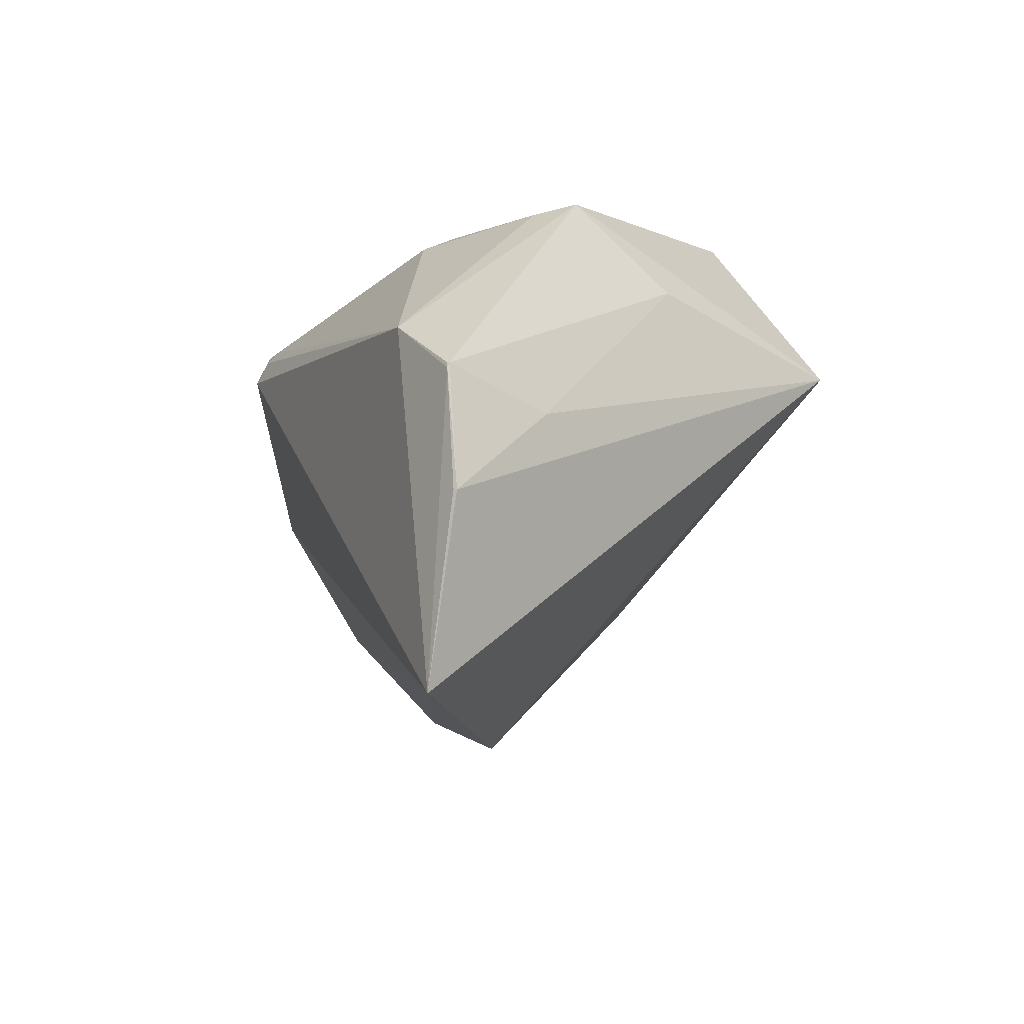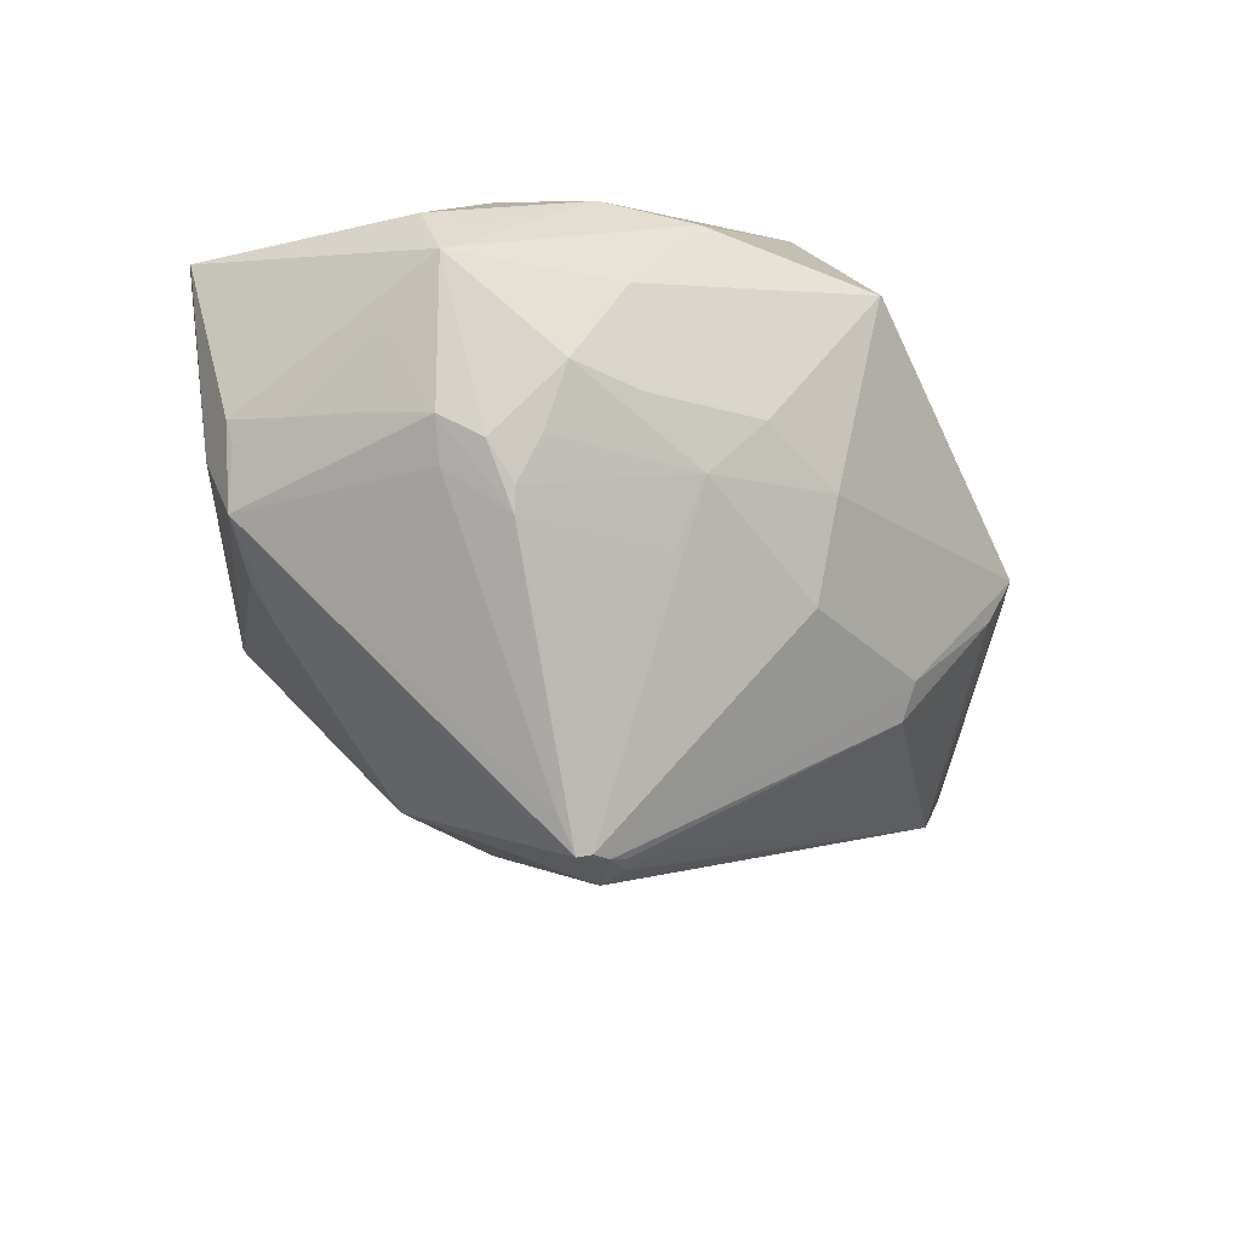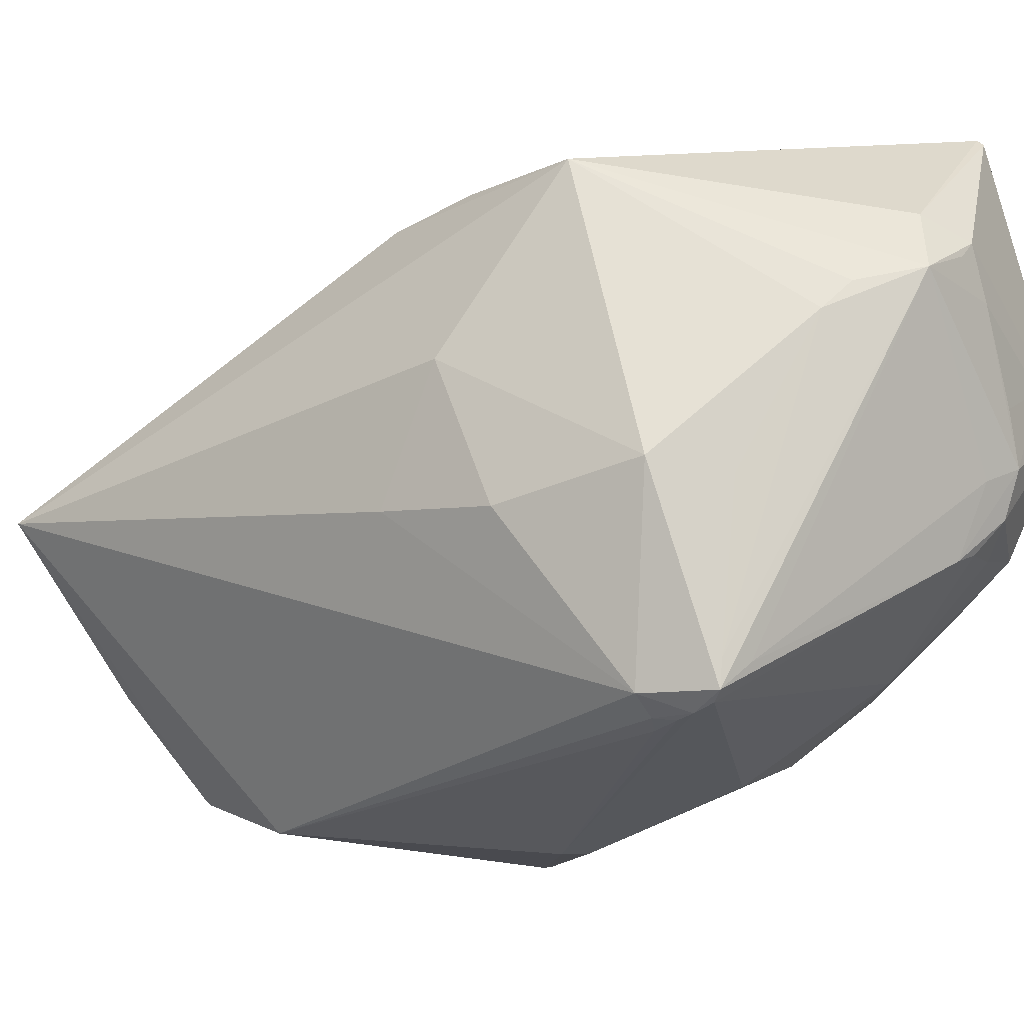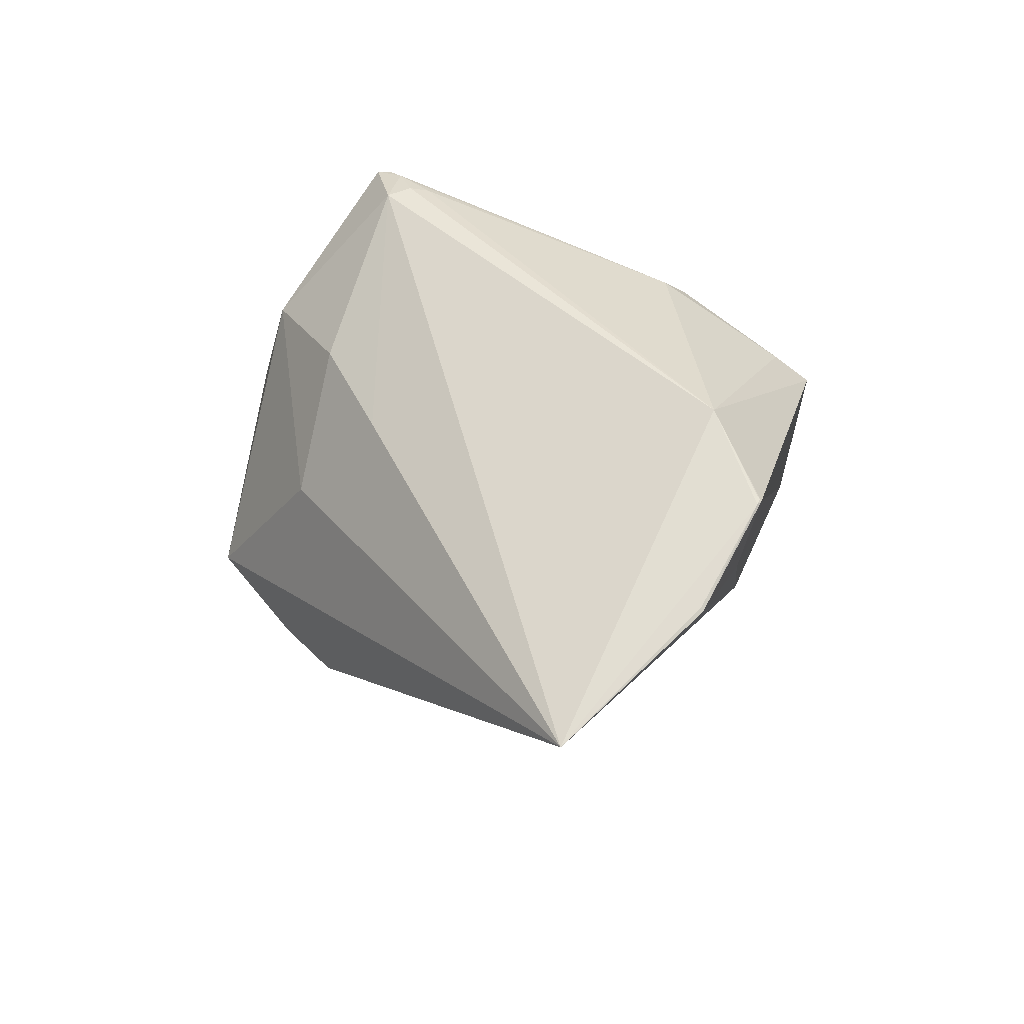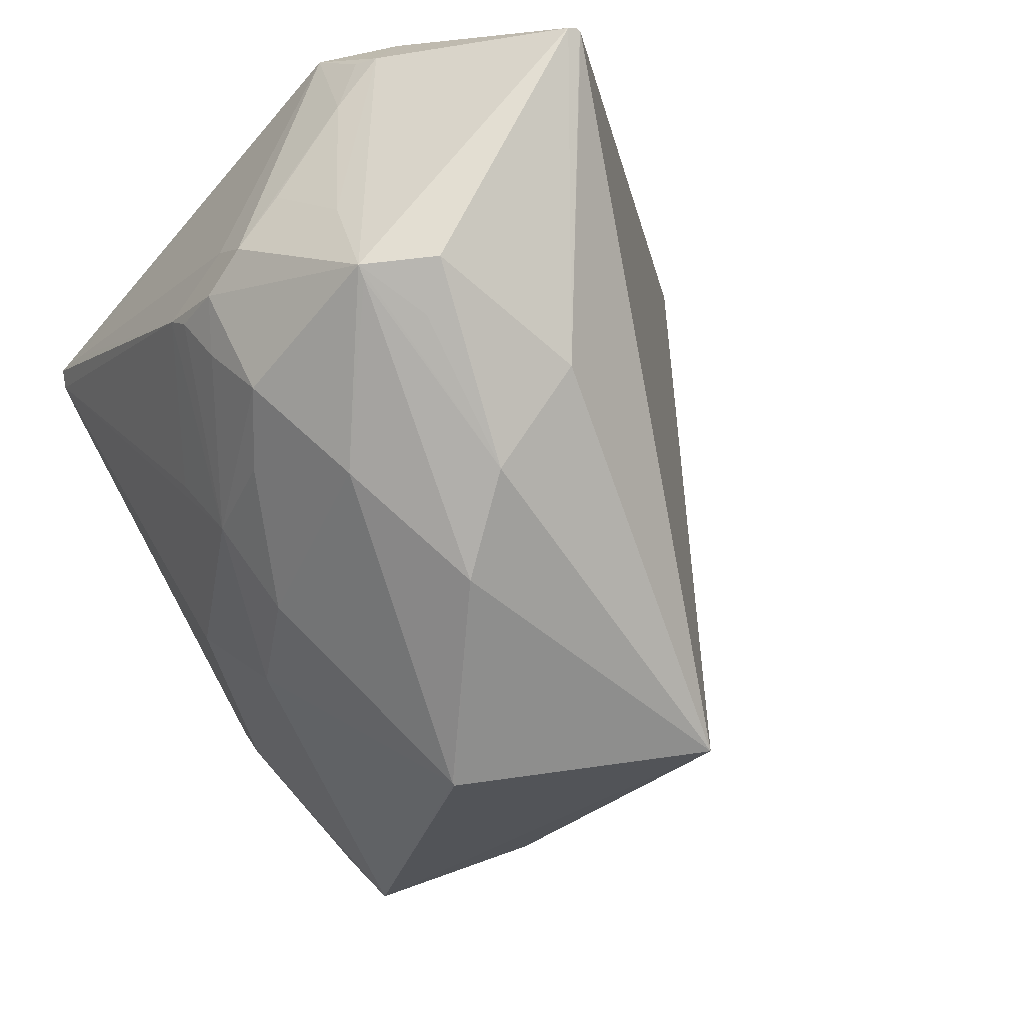
<metadata>
{"format":"obj","ext":"obj","renderer":"f3d","projection":"perspective","resolution":1024,"background":"white","views":[{"elev":-55.4,"azim":155.3,"up":"+Y"},{"elev":70.4,"azim":74.7,"up":"+Y"},{"elev":37.8,"azim":112.2,"up":"+Z"},{"elev":-46.4,"azim":98.2,"up":"+Y"},{"elev":-10.5,"azim":-144.3,"up":"+Z"}]}
</metadata>
<code>
o
v 130.9 -131.2 -73.58
v 146.9 -78.55 -136.1
v 131 -131.1 -73.48
v 146.9 -78.55 -136.1
v 148.1 -77.61 -135.3
v 131 -131.1 -73.48
v 148.1 -77.61 -135.3
v 164.4 -35.85 -163.3
v 131 -131.1 -73.48
v 146.9 -78.55 -136.1
v 164.4 -35.85 -163.3
v 148.1 -77.61 -135.3
v 164.1 -34.16 -165.1
v 164.4 -35.85 -163.3
v 146.9 -78.55 -136.1
v 164.1 -34.16 -165.1
v 164.8 -33.78 -164.5
v 164.4 -35.85 -163.3
v 164.4 -35.85 -163.3
v 182.6 6.651 -149.2
v 131 -131.1 -73.48
v 164.8 -33.78 -164.5
v 182.6 6.651 -149.2
v 164.4 -35.85 -163.3
v 164.1 -34.16 -165.1
v 182.6 6.651 -149.2
v 164.8 -33.78 -164.5
v 164.1 -34.16 -165.1
v 146.9 -78.55 -136.1
v 113.3 -21.36 -152
v 164.1 -34.16 -165.1
v 116.9 95.86 -194.7
v 182.6 6.651 -149.2
v 130.9 -131.2 -73.58
v -39.34 114.6 -150.2
v 146.9 -78.55 -136.1
v 146.9 -78.55 -136.1
v -39.34 114.6 -150.2
v 113.3 -21.36 -152
v 116.9 95.86 -194.7
v 131.6 98.24 -180.8
v 182.6 6.651 -149.2
v -44.93 202.4 81.79
v -43.7 205.3 81.3
v -45.44 201.1 80.92
v 164.1 -34.16 -165.1
v 113.3 -21.36 -152
v 61.44 82.19 -177.2
v -39.34 114.6 -150.2
v 61.44 82.19 -177.2
v 113.3 -21.36 -152
v 164.1 -34.16 -165.1
v 61.44 82.19 -177.2
v 116.9 95.86 -194.7
v -39.34 114.6 -150.2
v 116.9 95.86 -194.7
v 61.44 82.19 -177.2
v -44.93 202.4 81.79
v -43.53 205.3 81.34
v -43.7 205.3 81.3
v 182.6 6.651 -149.2
v 207.6 159.6 -4.236
v 131 -131.1 -73.48
v 131.6 98.24 -180.8
v 167.2 119.1 -132.4
v 182.6 6.651 -149.2
v 182.6 6.651 -149.2
v 206.2 165.5 -14.66
v 207.6 159.6 -4.236
v 206.2 165.5 -14.66
v 204.4 179.5 -9.072
v 207.6 159.6 -4.236
v 204.4 179.5 -9.072
v 204.4 173.9 -14.26
v 167.2 119.1 -132.4
v 206.2 165.5 -14.66
v 204.4 173.9 -14.26
v 204.4 179.5 -9.072
v 204.4 179.5 -9.072
v 202.7 187.8 2.841
v 207.6 159.6 -4.236
v 131.6 98.24 -180.8
v 155.2 125.9 -140.5
v 167.2 119.1 -132.4
v 204.4 179.5 -9.072
v 167.2 119.1 -132.4
v 155.2 125.9 -140.5
v 116.9 95.86 -194.7
v 155 126 -140.6
v 131.6 98.24 -180.8
v 131.6 98.24 -180.8
v 155 126 -140.6
v 155.2 125.9 -140.5
v 204.4 179.5 -9.072
v 202.8 186 -3.319
v 202.7 187.8 2.841
v 167.2 119.1 -132.4
v 203.3 165.6 -22.91
v 182.6 6.651 -149.2
v 182.6 6.651 -149.2
v 203.3 165.6 -22.91
v 206.2 165.5 -14.66
v 204.4 173.9 -14.26
v 203.3 165.6 -22.91
v 167.2 119.1 -132.4
v 206.2 165.5 -14.66
v 203.3 165.6 -22.91
v 204.4 173.9 -14.26
v 130.9 -131.2 -73.58
v 48.79 2.376 47.87
v -39.34 114.6 -150.2
v -39.34 114.6 -150.2
v 48.79 2.376 47.87
v -45.48 200.7 80.69
v 130.9 -131.2 -73.58
v 131 -131.1 -73.48
v 48.79 2.376 47.87
v 207.6 159.6 -4.236
v 162.2 45.7 6.852
v 131 -131.1 -73.48
v -44.93 202.4 81.79
v -45.44 201.1 80.92
v 58.23 75.95 102.1
v -45.48 200.7 80.69
v 58.23 75.95 102.1
v -45.44 201.1 80.92
v 131 -131.1 -73.48
v 58.23 75.95 102.1
v 48.79 2.376 47.87
v 48.79 2.376 47.87
v 46.47 32.55 70.34
v -45.48 200.7 80.69
v -45.48 200.7 80.69
v 46.47 32.55 70.34
v 58.23 75.95 102.1
v 58.23 75.95 102.1
v 46.47 32.55 70.34
v 48.79 2.376 47.87
v -39.34 114.6 -150.2
v 22.36 178.2 -163.3
v 116.9 95.86 -194.7
v 22.36 178.2 -163.3
v 22.47 179.1 -162.6
v 116.9 95.86 -194.7
v 207.6 159.6 -4.236
v 169.3 91.53 28.02
v 162.2 45.7 6.852
v 162.2 45.7 6.852
v 122.4 50.4 48.99
v 131 -131.1 -73.48
v 131 -131.1 -73.48
v 122.4 50.4 48.99
v 58.23 75.95 102.1
v 169.3 91.53 28.02
v 122.4 50.4 48.99
v 162.2 45.7 6.852
v 202.7 187.8 2.841
v 158.6 143.4 57.18
v 207.6 159.6 -4.236
v 207.6 159.6 -4.236
v 158.6 143.4 57.18
v 169.3 91.53 28.02
v 194.7 185.3 9.836
v 158.6 143.4 57.18
v 202.7 187.8 2.841
v 122.4 50.4 48.99
v 158.6 143.4 57.18
v 58.23 75.95 102.1
v 169.3 91.53 28.02
v 158.6 143.4 57.18
v 122.4 50.4 48.99
v -39.34 114.6 -150.2
v -45.48 200.7 80.69
v -41.42 200.8 -31.99
v -45.48 200.7 80.69
v -45.44 201.1 80.92
v -41.42 200.8 -31.99
v -43.7 205.3 81.3
v -41.42 200.8 -31.99
v -45.44 201.1 80.92
v -44.93 202.4 81.79
v 31.77 200.3 92.7
v -43.53 205.3 81.34
v -44.93 202.4 81.79
v 58.23 75.95 102.1
v 31.77 200.3 92.7
v 31.77 200.3 92.7
v 26.32 219 81.59
v -43.53 205.3 81.34
v 194.7 185.3 9.836
v 147.3 171.9 49.8
v 158.6 143.4 57.18
v -39.34 114.6 -150.2
v -41.42 200.8 -31.99
v -24.13 216 -66.47
v -39.34 114.6 -150.2
v -7.818 210.3 -100.6
v 22.36 178.2 -163.3
v 22.36 178.2 -163.3
v -7.818 210.3 -100.6
v 22.47 179.1 -162.6
v -39.34 114.6 -150.2
v -24.13 216 -66.47
v -7.818 210.3 -100.6
v -43.7 205.3 81.3
v -20.91 244.5 -1.743
v -41.42 200.8 -31.99
v -41.42 200.8 -31.99
v -20.91 244.5 -1.743
v -24.13 216 -66.47
v 202.7 187.8 2.841
v 188.2 193.7 5.108
v 57.91 211.2 88.98
v 58.23 75.95 102.1
v 57.91 211.2 88.98
v 31.77 200.3 92.7
v 194.7 185.3 9.836
v 202.7 187.8 2.841
v 57.91 211.2 88.98
v 31.77 200.3 92.7
v 57.91 211.2 88.98
v 26.32 219 81.59
v 57.91 211.2 88.98
v 35.9 218.1 81.66
v 26.32 219 81.59
v 58.23 75.95 102.1
v 75.48 188.7 88.12
v 57.91 211.2 88.98
v 147.3 171.9 49.8
v 89.57 182.2 83.73
v 158.6 143.4 57.18
v 194.7 185.3 9.836
v 89.57 182.2 83.73
v 147.3 171.9 49.8
v 194.7 185.3 9.836
v 57.91 211.2 88.98
v 89.57 182.2 83.73
v 158.6 143.4 57.18
v 89.57 182.2 83.73
v 58.23 75.95 102.1
v 58.23 75.95 102.1
v 89.57 182.2 83.73
v 75.48 188.7 88.12
v 75.48 188.7 88.12
v 89.57 182.2 83.73
v 57.91 211.2 88.98
v 204.4 179.5 -9.072
v 155.2 125.9 -140.5
v 134.6 178.6 -104.6
v 204.4 179.5 -9.072
v 134.6 178.6 -104.6
v 202.8 186 -3.319
v 155 126 -140.6
v 134.6 178.6 -104.6
v 155.2 125.9 -140.5
v -20.91 244.5 -1.743
v -13.81 242.1 -19.51
v -24.13 216 -66.47
v 116.9 95.86 -194.7
v 98.01 187.6 -122.7
v 155 126 -140.6
v 155 126 -140.6
v 98.01 187.6 -122.7
v 134.6 178.6 -104.6
v 22.47 179.1 -162.6
v 98.01 187.6 -122.7
v 116.9 95.86 -194.7
v 57.91 211.2 88.98
v 34.97 228.6 63.27
v 35.9 218.1 81.66
v 35.9 218.1 81.66
v 34.97 228.6 63.27
v 26.32 219 81.59
v -43.53 205.3 81.34
v 1.439 258.1 -4.105
v -43.7 205.3 81.3
v -43.7 205.3 81.3
v 1.439 258.1 -4.105
v -20.91 244.5 -1.743
v -13.81 242.1 -19.51
v 1.439 258.1 -4.105
v -24.13 216 -66.47
v 26.32 219 81.59
v 1.439 258.1 -4.105
v -43.53 205.3 81.34
v -20.91 244.5 -1.743
v 1.439 258.1 -4.105
v -13.81 242.1 -19.51
v -24.13 216 -66.47
v 0.8583 255.9 -8.465
v -7.818 210.3 -100.6
v 1.439 258.1 -4.105
v 0.8583 255.9 -8.465
v -24.13 216 -66.47
v 34.97 228.6 63.27
v 18.61 248.3 19.46
v 26.32 219 81.59
v 26.32 219 81.59
v 18.61 248.3 19.46
v 1.439 258.1 -4.105
v 0.8583 255.9 -8.465
v 21.07 237.4 -66.19
v -7.818 210.3 -100.6
v 1.439 258.1 -4.105
v 21.07 237.4 -66.19
v 0.8583 255.9 -8.465
v -7.818 210.3 -100.6
v 21.07 237.4 -66.19
v 22.47 179.1 -162.6
v 1.439 258.1 -4.105
v 21.07 237.4 -66.19
v 21.07 237.4 -66.19
v 22.47 179.1 -162.6
v 73.2 210.8 -102.4
v 98.01 187.6 -122.7
v 21.07 237.4 -66.19
v 73.2 210.8 -102.4
v 22.47 179.1 -162.6
v 34.97 228.6 63.27
v 48.33 244 30.04
v 18.61 248.3 19.46
v 57.91 211.2 88.98
v 57.9 252 11.89
v 34.97 228.6 63.27
v 34.97 228.6 63.27
v 57.9 252 11.89
v 48.33 244 30.04
v 18.61 248.3 19.46
v 57.9 252 11.89
v 1.439 258.1 -4.105
v 48.33 244 30.04
v 57.9 252 11.89
v 18.61 248.3 19.46
v 98.01 187.6 -122.7
v 90.83 220.4 -74.73
v 134.6 178.6 -104.6
v 73.2 210.8 -102.4
v 90.83 220.4 -74.73
v 98.01 187.6 -122.7
v 134.6 178.6 -104.6
v 90.83 220.4 -74.73
v 202.8 186 -3.319
v 202.8 186 -3.319
v 90.83 220.4 -74.73
v 113.4 214.9 -56.58
v 188.2 193.7 5.108
v 73.4 243.8 14.93
v 57.91 211.2 88.98
v 57.91 211.2 88.98
v 73.4 243.8 14.93
v 57.9 252 11.89
v 202.8 186 -3.319
v 96.73 241.6 -5.149
v 202.7 187.8 2.841
v 202.8 186 -3.319
v 113.4 214.9 -56.58
v 96.73 241.6 -5.149
v 90.83 220.4 -74.73
v 96.73 241.6 -5.149
v 113.4 214.9 -56.58
v 202.7 187.8 2.841
v 96.73 241.6 -5.149
v 188.2 193.7 5.108
v 188.2 193.7 5.108
v 96.73 241.6 -5.149
v 73.4 243.8 14.93
v 73.4 243.8 14.93
v 96.73 241.6 -5.149
v 57.9 252 11.89
v 1.439 258.1 -4.105
v 50.23 252.1 -36.71
v 21.07 237.4 -66.19
v 21.07 237.4 -66.19
v 50.23 252.1 -36.71
v 21.07 237.4 -66.19
v 21.07 237.4 -66.19
v 50.23 252.1 -36.71
v 73.2 210.8 -102.4
v 96.73 241.6 -5.149
v 70.95 251.8 -2.221
v 57.9 252 11.89
v 57.9 252 11.89
v 70.95 251.8 -2.221
v 1.439 258.1 -4.105
v 1.439 258.1 -4.105
v 70.95 251.8 -2.221
v 50.23 252.1 -36.71
v 90.83 220.4 -74.73
v 87.59 245.3 -8.105
v 96.73 241.6 -5.149
v 96.73 241.6 -5.149
v 87.59 245.3 -8.105
v 70.95 251.8 -2.221
v 73.2 210.8 -102.4
v 62.4 237 -60.11
v 90.83 220.4 -74.73
v 50.23 252.1 -36.71
v 62.4 237 -60.11
v 73.2 210.8 -102.4
v 50.23 252.1 -36.71
v 90.83 220.4 -74.73
v 62.4 237 -60.11
v 90.83 220.4 -74.73
v 72.51 247.9 -21.66
v 87.59 245.3 -8.105
v 50.23 252.1 -36.71
v 72.51 247.9 -21.66
v 90.83 220.4 -74.73
v 70.95 251.8 -2.221
v 72.51 247.9 -21.66
v 50.23 252.1 -36.71
v 87.59 245.3 -8.105
v 72.51 247.9 -21.66
v 70.95 251.8 -2.221
f 1 2 3
f 4 5 6
f 7 8 9
f 10 11 12
f 13 14 15
f 16 17 18
f 19 20 21
f 22 23 24
f 25 26 27
f 28 29 30
f 31 32 33
f 34 35 36
f 37 38 39
f 40 41 42
f 43 44 45
f 46 47 48
f 49 50 51
f 52 53 54
f 55 56 57
f 58 59 60
f 61 62 63
f 64 65 66
f 67 68 69
f 70 71 72
f 73 74 75
f 76 77 78
f 79 80 81
f 82 83 84
f 85 86 87
f 88 89 90
f 91 92 93
f 94 95 96
f 97 98 99
f 100 101 102
f 103 104 105
f 106 107 108
f 109 110 111
f 112 113 114
f 115 116 117
f 118 119 120
f 121 122 123
f 124 125 126
f 127 128 129
f 130 131 132
f 133 134 135
f 136 137 138
f 139 140 141
f 142 143 144
f 145 146 147
f 148 149 150
f 151 152 153
f 154 155 156
f 157 158 159
f 160 161 162
f 163 164 165
f 166 167 168
f 169 170 171
f 172 173 174
f 175 176 177
f 178 179 180
f 181 182 183
f 184 185 186
f 187 188 189
f 190 191 192
f 193 194 195
f 196 197 198
f 199 200 201
f 202 203 204
f 205 206 207
f 208 209 210
f 211 212 213
f 214 215 216
f 217 218 219
f 220 221 222
f 223 224 225
f 226 227 228
f 229 230 231
f 232 233 234
f 235 236 237
f 238 239 240
f 241 242 243
f 244 245 246
f 247 248 249
f 250 251 252
f 253 254 255
f 256 257 258
f 259 260 261
f 262 263 264
f 265 266 267
f 268 269 270
f 271 272 273
f 274 275 276
f 277 278 279
f 280 281 282
f 283 284 285
f 286 287 288
f 289 290 291
f 292 293 294
f 295 296 297
f 298 299 300
f 301 302 303
f 304 305 306
f 307 308 309
f 310 311 312
f 313 314 315
f 316 317 318
f 319 320 321
f 322 323 324
f 325 326 327
f 328 329 330
f 331 332 333
f 334 335 336
f 337 338 339
f 340 341 342
f 343 344 345
f 346 347 348
f 349 350 351
f 352 353 354
f 355 356 357
f 358 359 360
f 361 362 363
f 364 365 366
f 367 368 369
f 370 371 372
f 373 374 375
f 376 377 378
f 379 380 381
f 382 383 384
f 385 386 387
f 388 389 390
f 391 392 393
f 394 395 396
f 397 398 399
f 400 401 402
f 403 404 405
f 406 407 408
f 409 410 411
f 412 413 414

</code>
